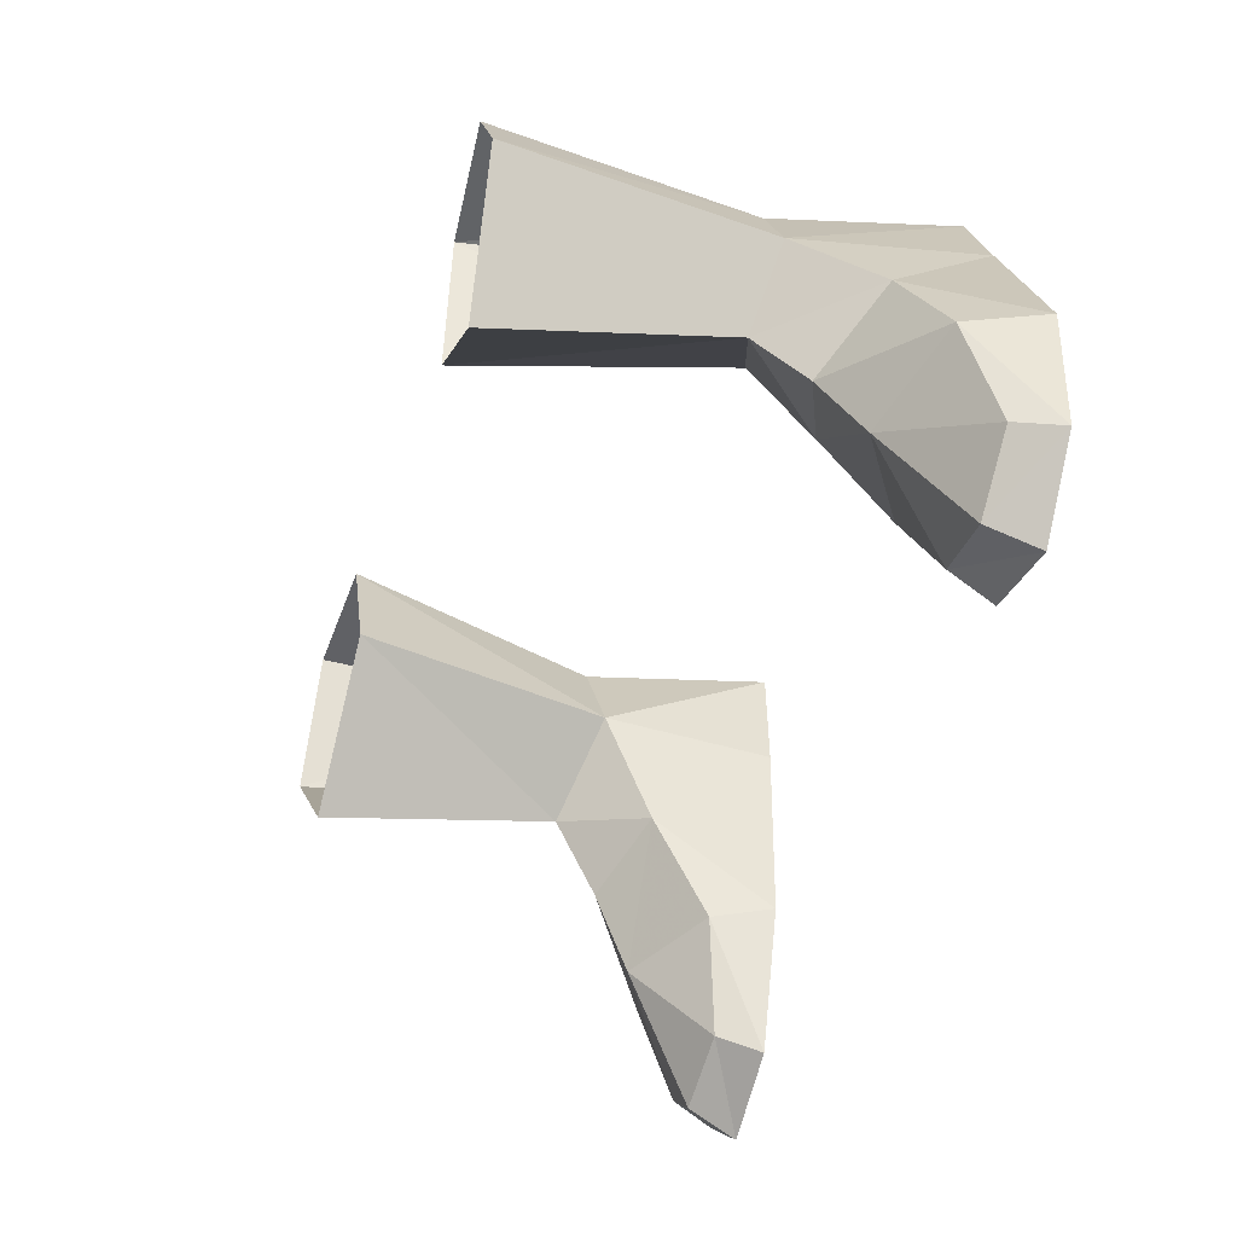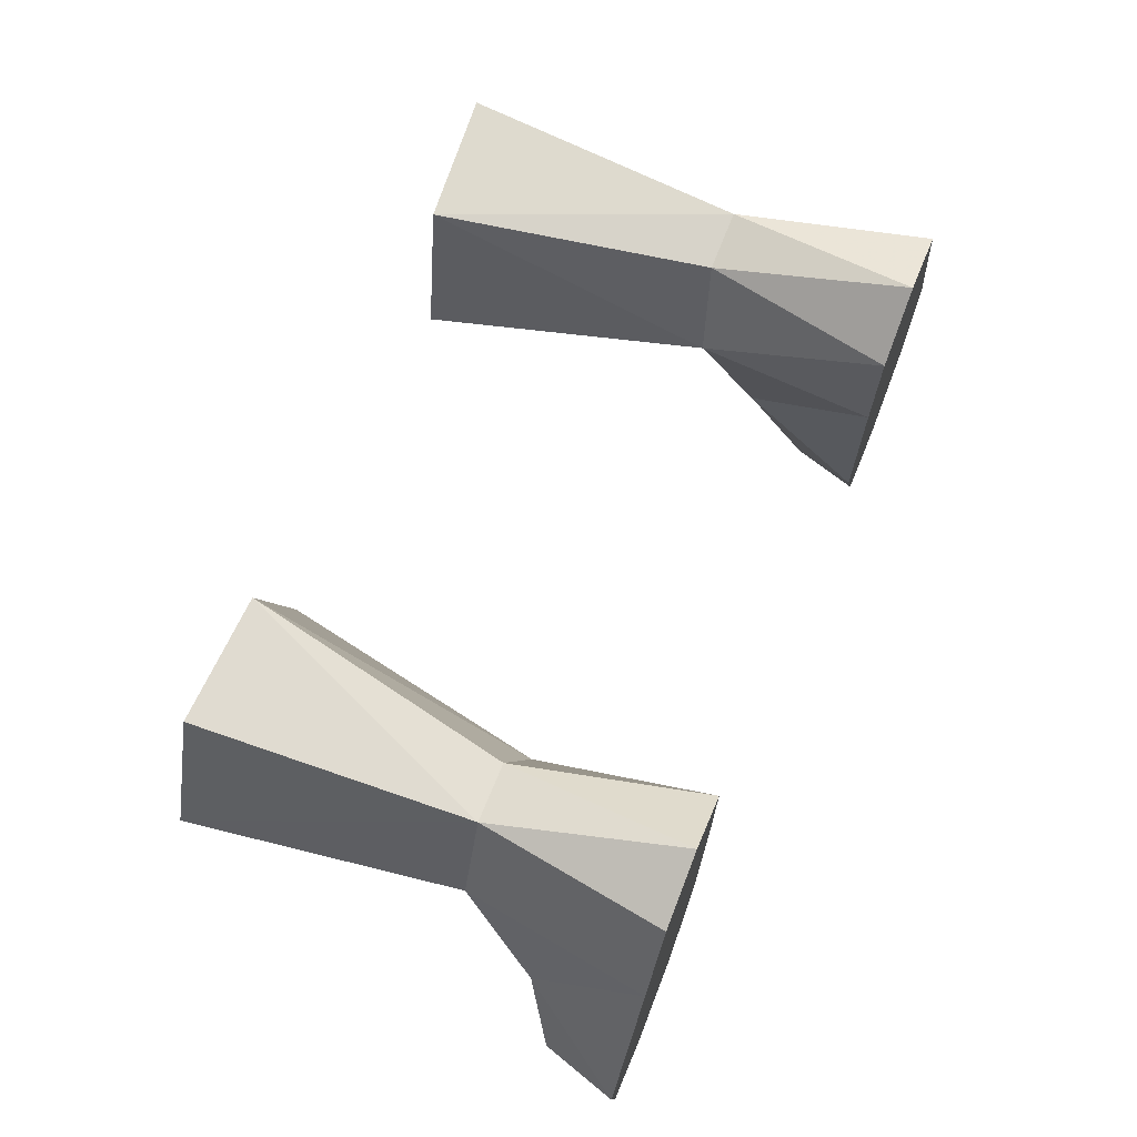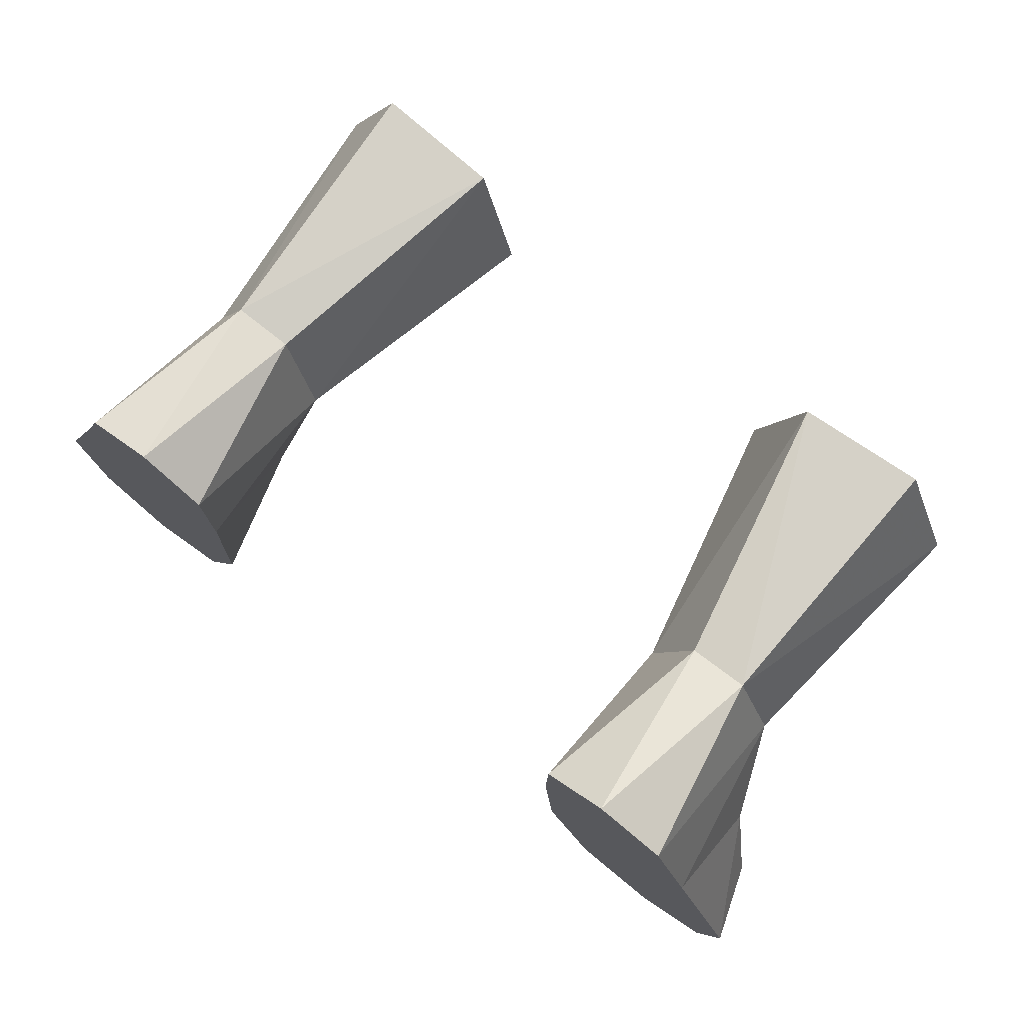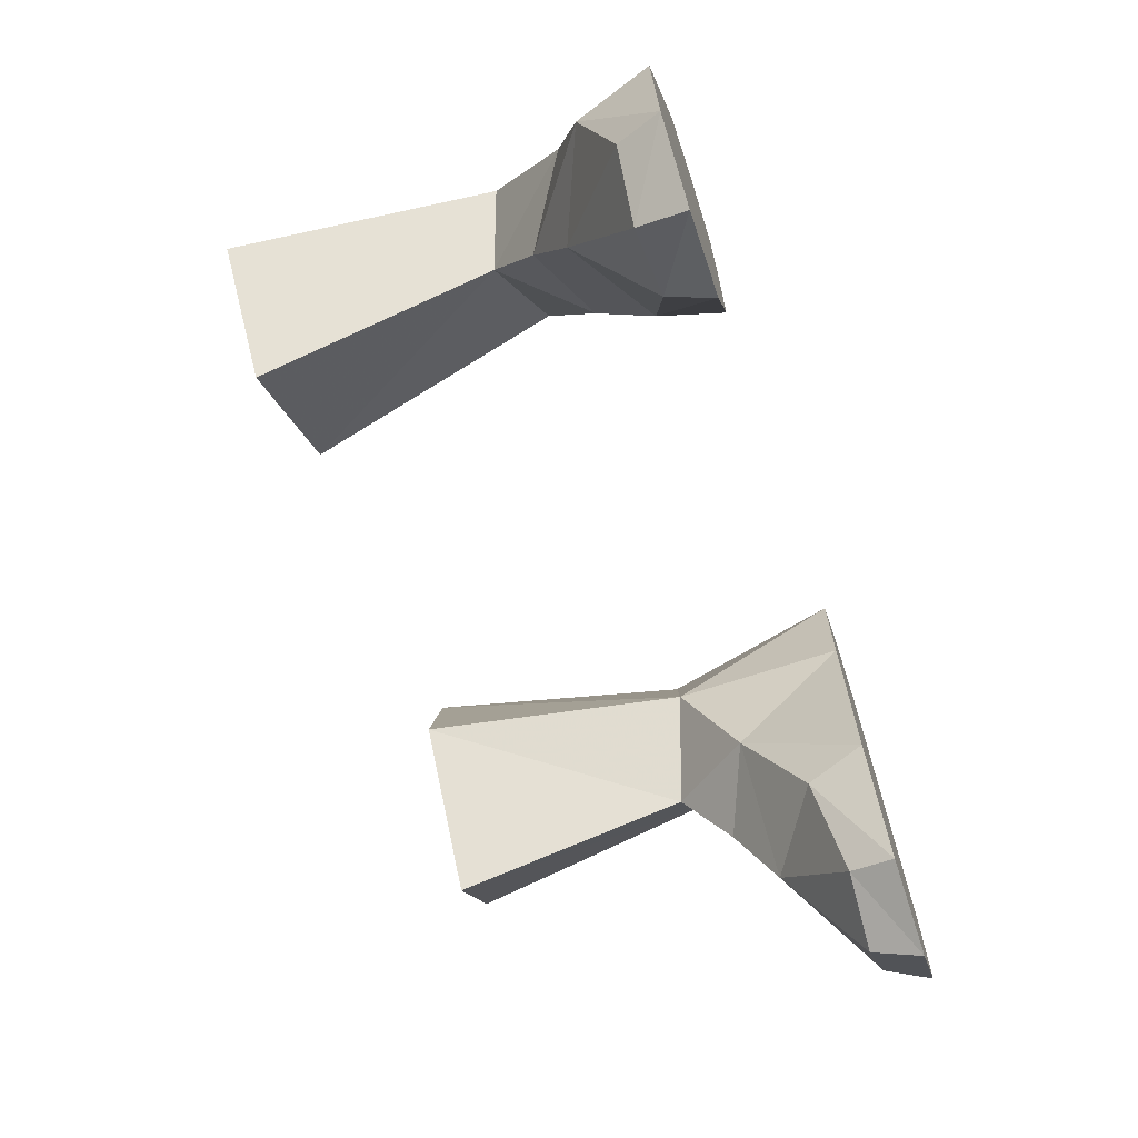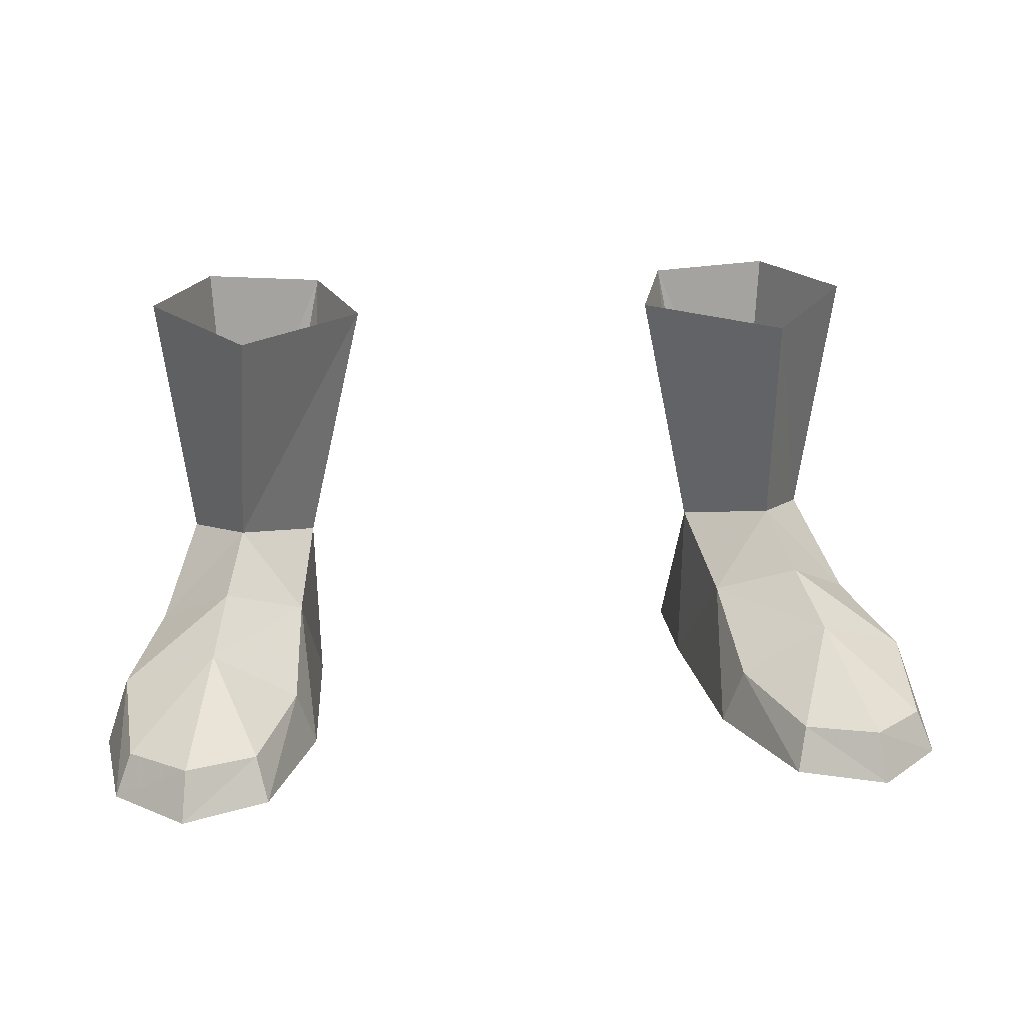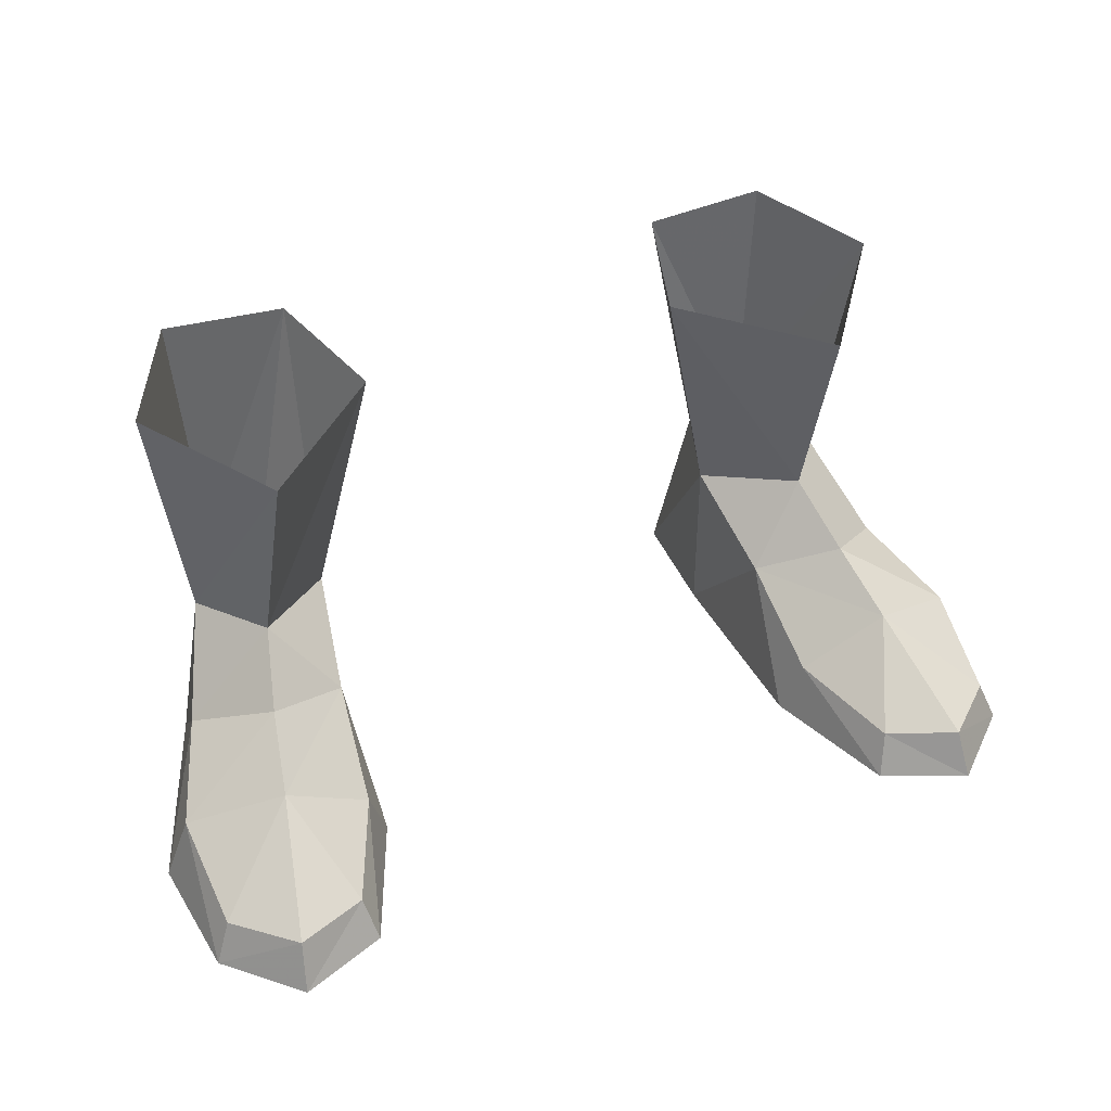
<metadata>
{"format":"obj","ext":"obj","renderer":"f3d","projection":"perspective","resolution":1024,"background":"white","views":[{"elev":-49.7,"azim":73.4,"up":"+Y"},{"elev":70.2,"azim":111.7,"up":"+Y"},{"elev":76.4,"azim":-142.4,"up":"+Y"},{"elev":-67.8,"azim":108.3,"up":"+Y"},{"elev":20.3,"azim":-6.8,"up":"+Z"},{"elev":42.6,"azim":-22.3,"up":"+Z"}]}
</metadata>
<code>
g priest_shoe_male_49740
v -8.27 -4.812 -0.06592
v -7.292 -1.186 1.702
v -8.572 -4.293 1.225
v -13.34 -0.147 -0.06524
v -11.28 5.542 -0.06526
v -6.357 4.818 -0.06593
v -6.724 -0.9137 -0.06593
v -6.386 8.169 -0.0658
v -10.15 8.734 -0.06535
v -6.503 5.125 4.971
v -6.386 8.169 -0.0658
v -7.535 7.945 5.267
v -9.818 -1.467 3.309
v -10.65 -5.189 1.339
v -10.81 -5.845 -0.06555
v -12.87 -3.898 -0.06523
v -8.27 -4.812 -0.06592
v -7.014 1.922 3.409
v -9.373 0.7837 4.418
v -6.724 -0.9137 -0.06593
v -6.357 4.818 -0.06593
v -9.213 8.116 5.259
v -9.639 8.497 13.03
v -5.997 8.45 12.81
v -7.535 7.945 5.267
v -4.8 4.429 12.62
v -6.503 5.125 4.971
v -4.8 4.429 12.62
v -8.524 0.7488 12.69
v -8.832 2.842 5.774
v -6.503 5.125 4.971
v -12.87 -3.898 -0.06523
v -11.5 2.681 3.011
v -13.34 -0.147 -0.06524
v -12.61 -0.3851 2.15
v -10.42 5.257 5.239
v -10.15 8.734 -0.06535
v -11.28 5.542 -0.06526
v -12.37 -3.594 1.2
v -11.37 4.679 13
v -10.42 5.257 5.239
v -8.154 9.497 -0.06558
v -9.213 8.116 5.259
v -8.154 9.497 -0.06558
v -6.503 5.125 4.971
v -8.832 2.842 5.774
v -10.42 5.257 5.239
v -11.28 5.542 -0.06526
v -10.81 -5.845 -0.06555
v -6.357 4.818 -0.06593
v 7.164 -1.186 1.702
v 8.141 -4.812 -0.06593
v 8.444 -4.293 1.225
v 11.15 5.542 -0.06526
v 13.21 -0.1469 -0.06523
v 6.228 4.818 -0.06595
v 6.595 -0.9137 -0.06594
v 6.258 8.169 -0.06581
v 10.02 8.734 -0.06535
v 6.258 8.169 -0.06581
v 6.374 5.125 4.971
v 7.407 7.945 5.267
v 9.689 -1.467 3.309
v 10.52 -5.189 1.339
v 10.68 -5.845 -0.06555
v 12.74 -3.898 -0.06523
v 8.141 -4.812 -0.06593
v 9.245 0.7837 4.418
v 6.885 1.922 3.409
v 6.595 -0.9137 -0.06594
v 6.228 4.818 -0.06595
v 9.511 8.497 13.03
v 9.085 8.116 5.259
v 5.868 8.45 12.81
v 7.407 7.945 5.267
v 4.672 4.429 12.62
v 6.374 5.125 4.971
v 8.396 0.7488 12.69
v 4.672 4.429 12.62
v 8.703 2.842 5.774
v 6.374 5.125 4.971
v 12.74 -3.898 -0.06523
v 13.21 -0.1469 -0.06523
v 11.37 2.681 3.011
v 12.48 -0.3851 2.15
v 10.02 8.734 -0.06535
v 10.29 5.257 5.239
v 11.15 5.542 -0.06526
v 12.24 -3.594 1.2
v 11.24 4.679 13
v 10.29 5.257 5.239
v 8.026 9.497 -0.06559
v 9.085 8.116 5.259
v 8.026 9.497 -0.06559
v 6.374 5.125 4.971
v 8.703 2.842 5.774
v 10.29 5.257 5.239
v 11.15 5.542 -0.06526
v 10.68 -5.845 -0.06555
v 6.228 4.818 -0.06595
f 1 2 3
f 4 5 6
f 6 7 4
f 8 6 5
f 5 9 8
f 10 11 12
f 3 13 14
f 15 1 3
f 3 14 15
f 16 4 7
f 7 17 16
f 18 19 13
f 13 2 18
f 18 20 21
f 22 23 24
f 24 25 22
f 24 26 27
f 27 25 24
f 28 29 30
f 30 31 28
f 14 32 15
f 33 34 35
f 36 37 38
f 35 34 32
f 32 39 35
f 13 39 14
f 40 23 22
f 22 41 40
f 41 30 29
f 29 40 41
f 35 19 33
f 42 8 9
f 43 12 44
f 21 45 18
f 18 46 19
f 43 44 37
f 44 12 11
f 45 46 18
f 33 46 47
f 48 33 47
f 49 16 17
f 46 33 19
f 33 48 34
f 36 43 37
f 35 13 19
f 18 2 20
f 10 50 11
f 3 2 13
f 13 35 39
f 1 20 2
f 14 39 32
f 51 52 53
f 54 55 56
f 57 56 55
f 56 58 54
f 59 54 58
f 60 61 62
f 63 53 64
f 52 65 53
f 64 53 65
f 55 66 57
f 67 57 66
f 68 69 63
f 51 63 69
f 70 69 71
f 72 73 74
f 75 74 73
f 76 74 77
f 75 77 74
f 78 79 80
f 81 80 79
f 82 64 65
f 83 84 85
f 86 87 88
f 83 85 82
f 89 82 85
f 89 63 64
f 72 90 73
f 91 73 90
f 80 91 78
f 90 78 91
f 68 85 84
f 58 92 59
f 62 93 94
f 95 71 69
f 96 69 68
f 94 93 86
f 62 94 60
f 96 95 69
f 96 84 97
f 84 98 97
f 66 99 67
f 84 96 68
f 98 84 83
f 93 87 86
f 63 85 68
f 51 69 70
f 100 61 60
f 51 53 63
f 85 63 89
f 70 52 51
f 89 64 82

</code>
